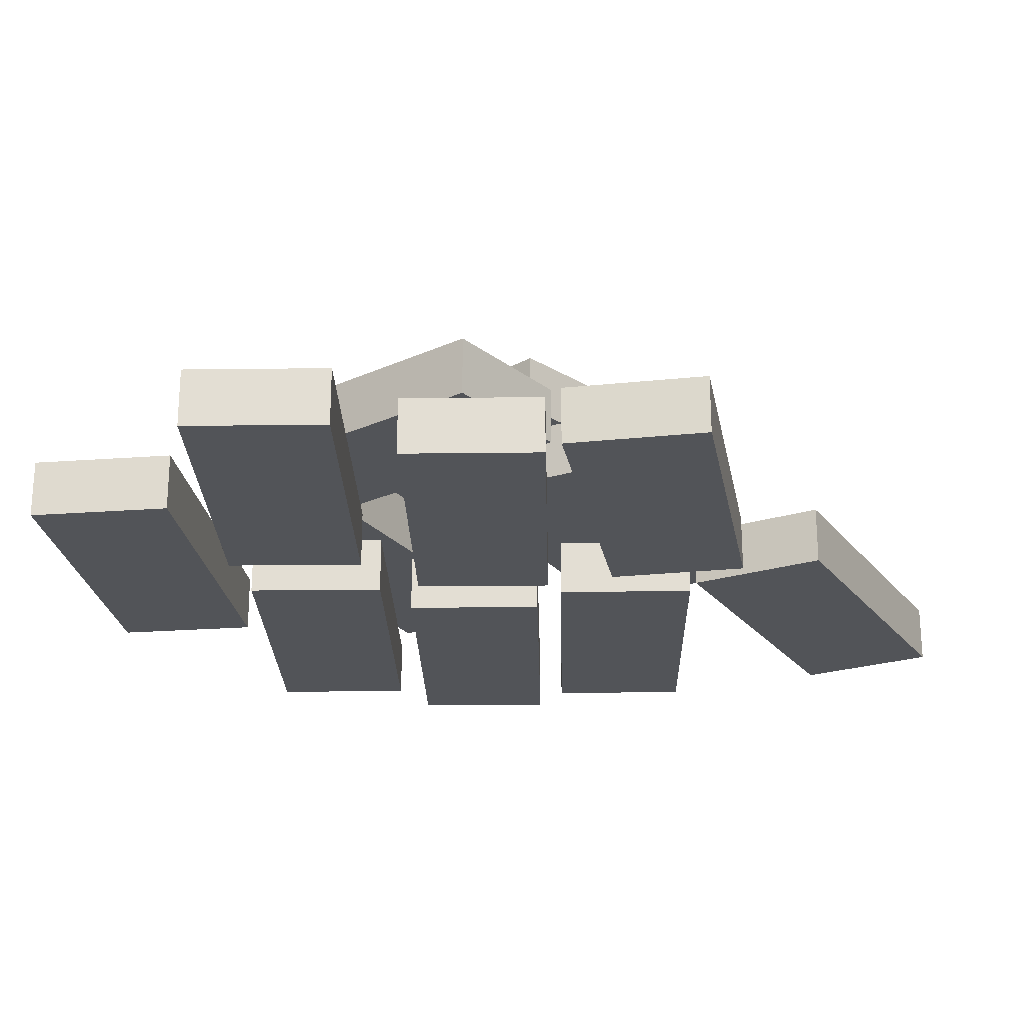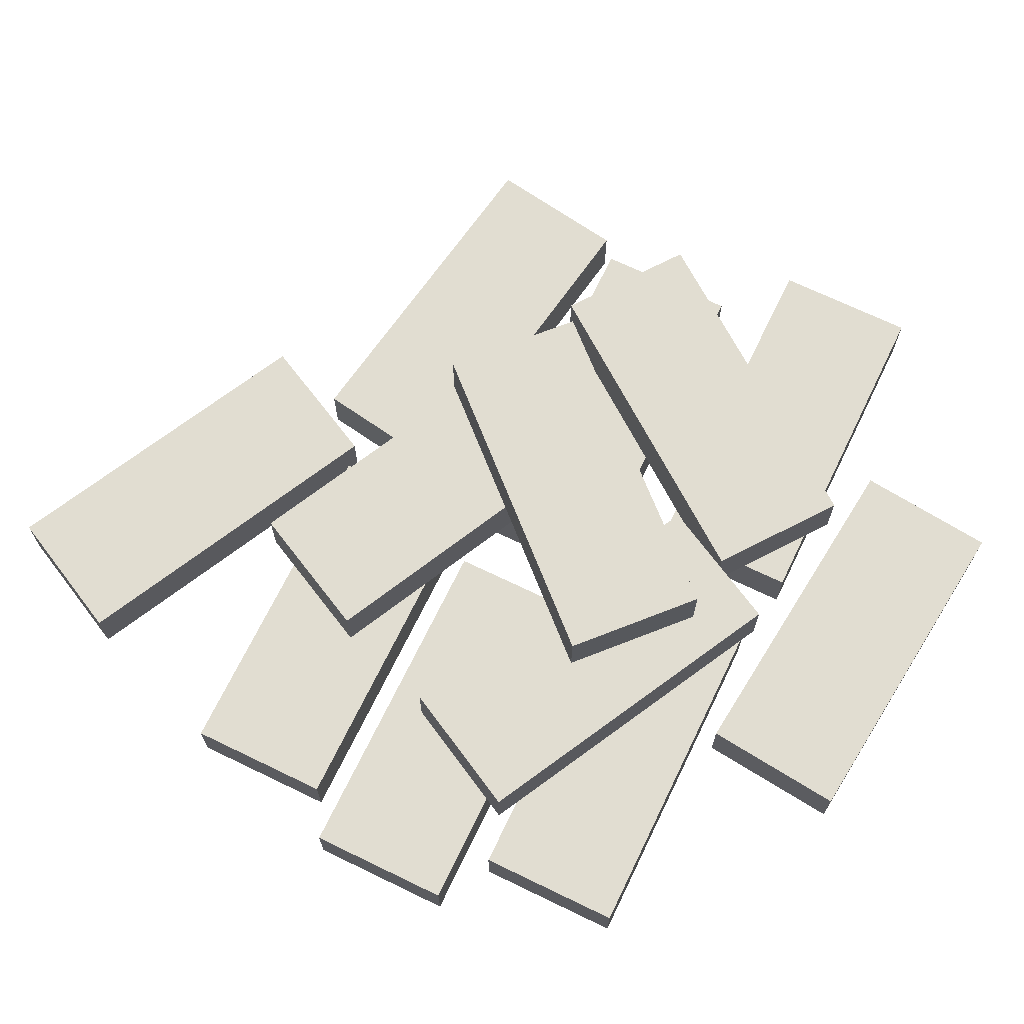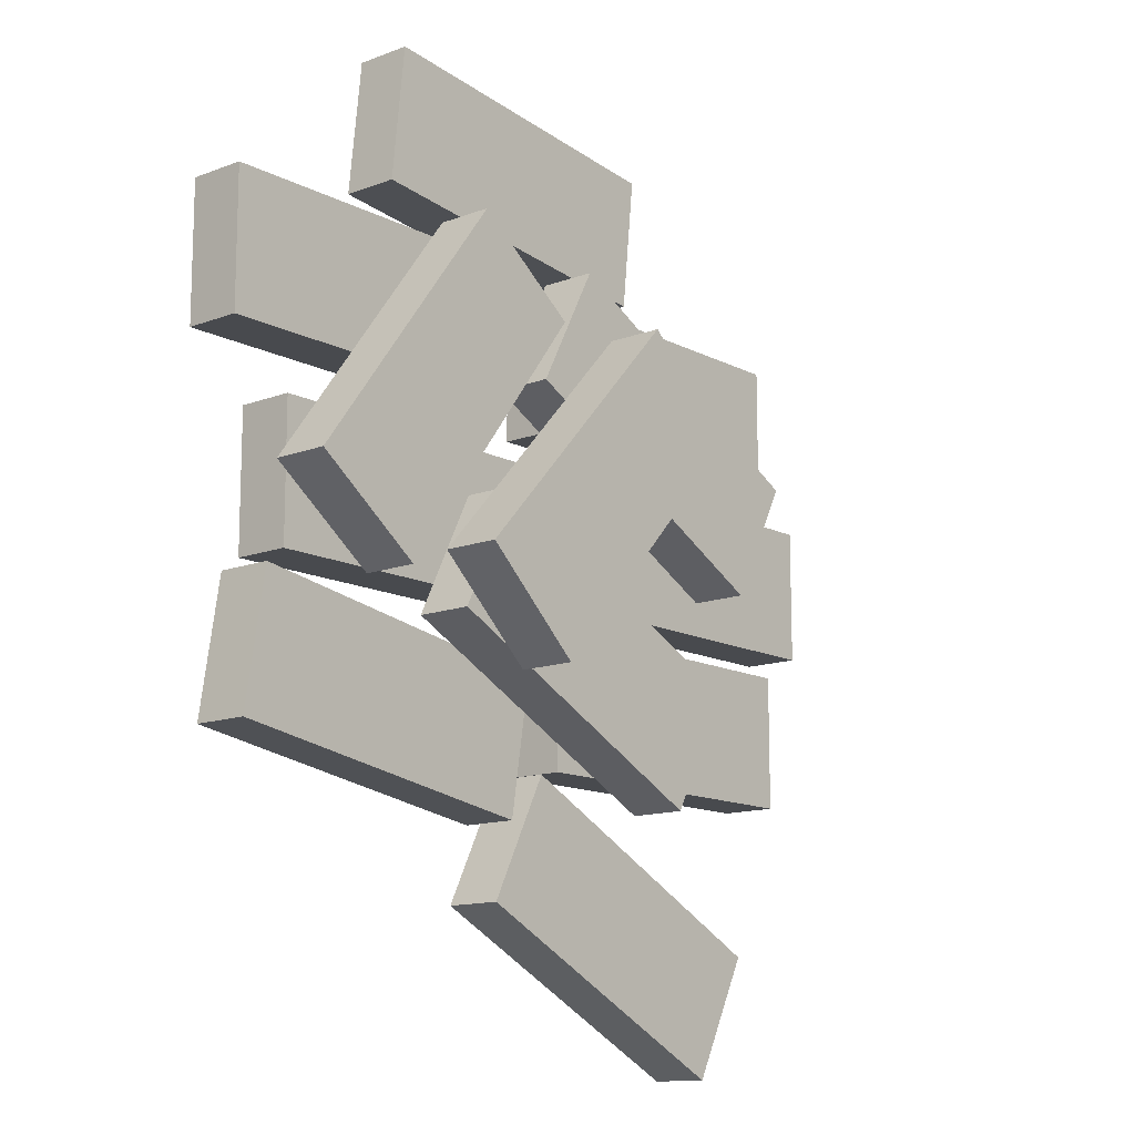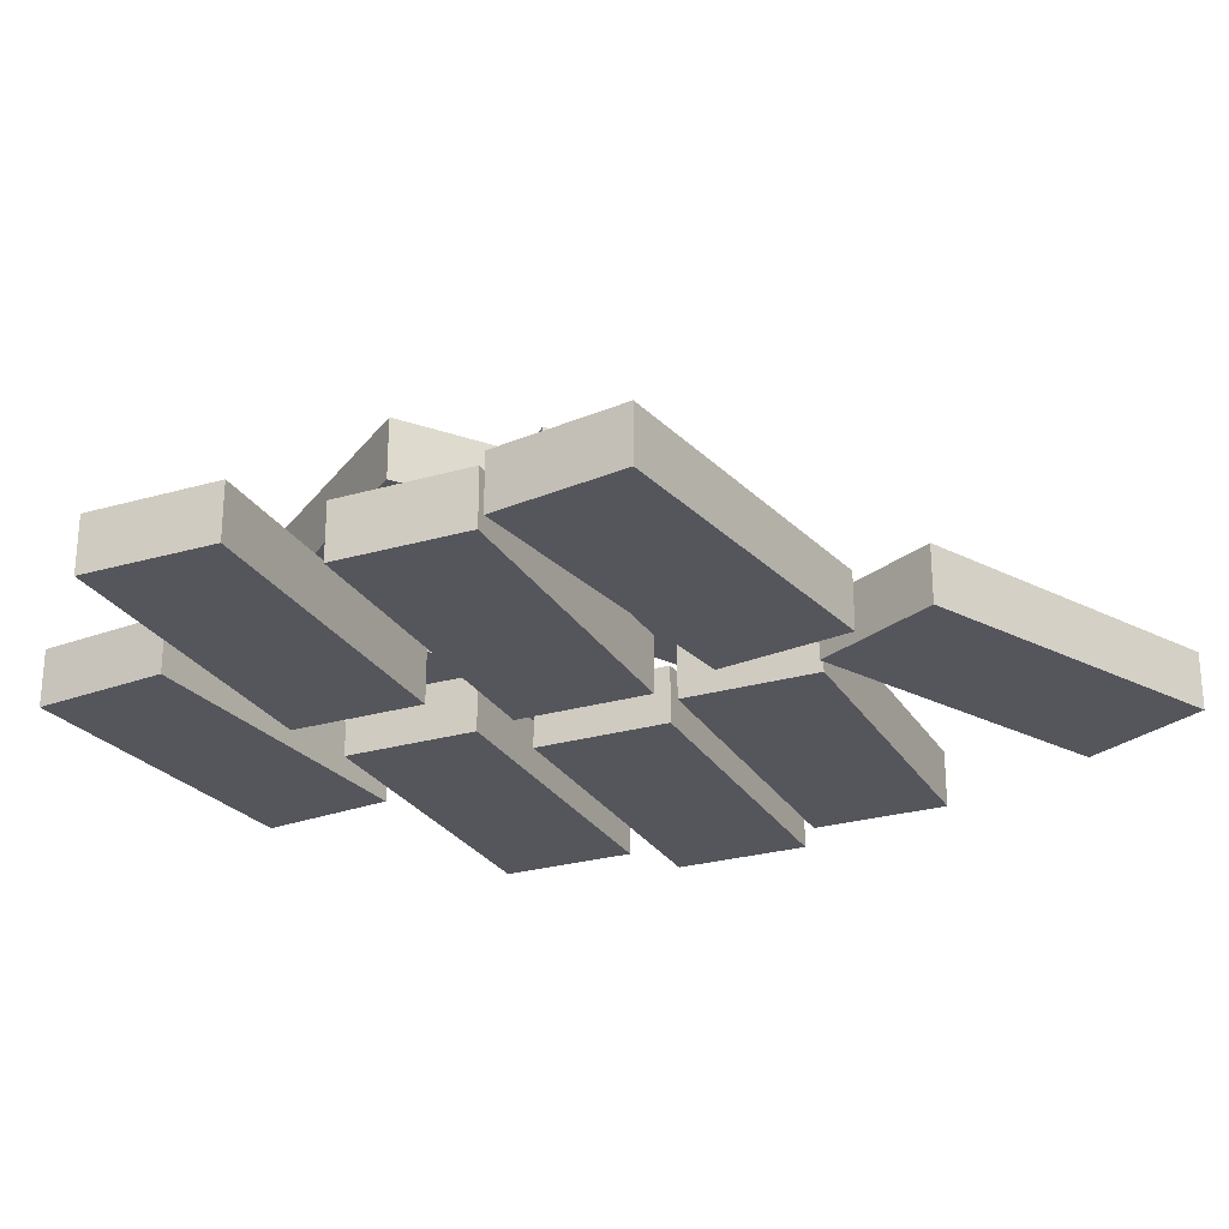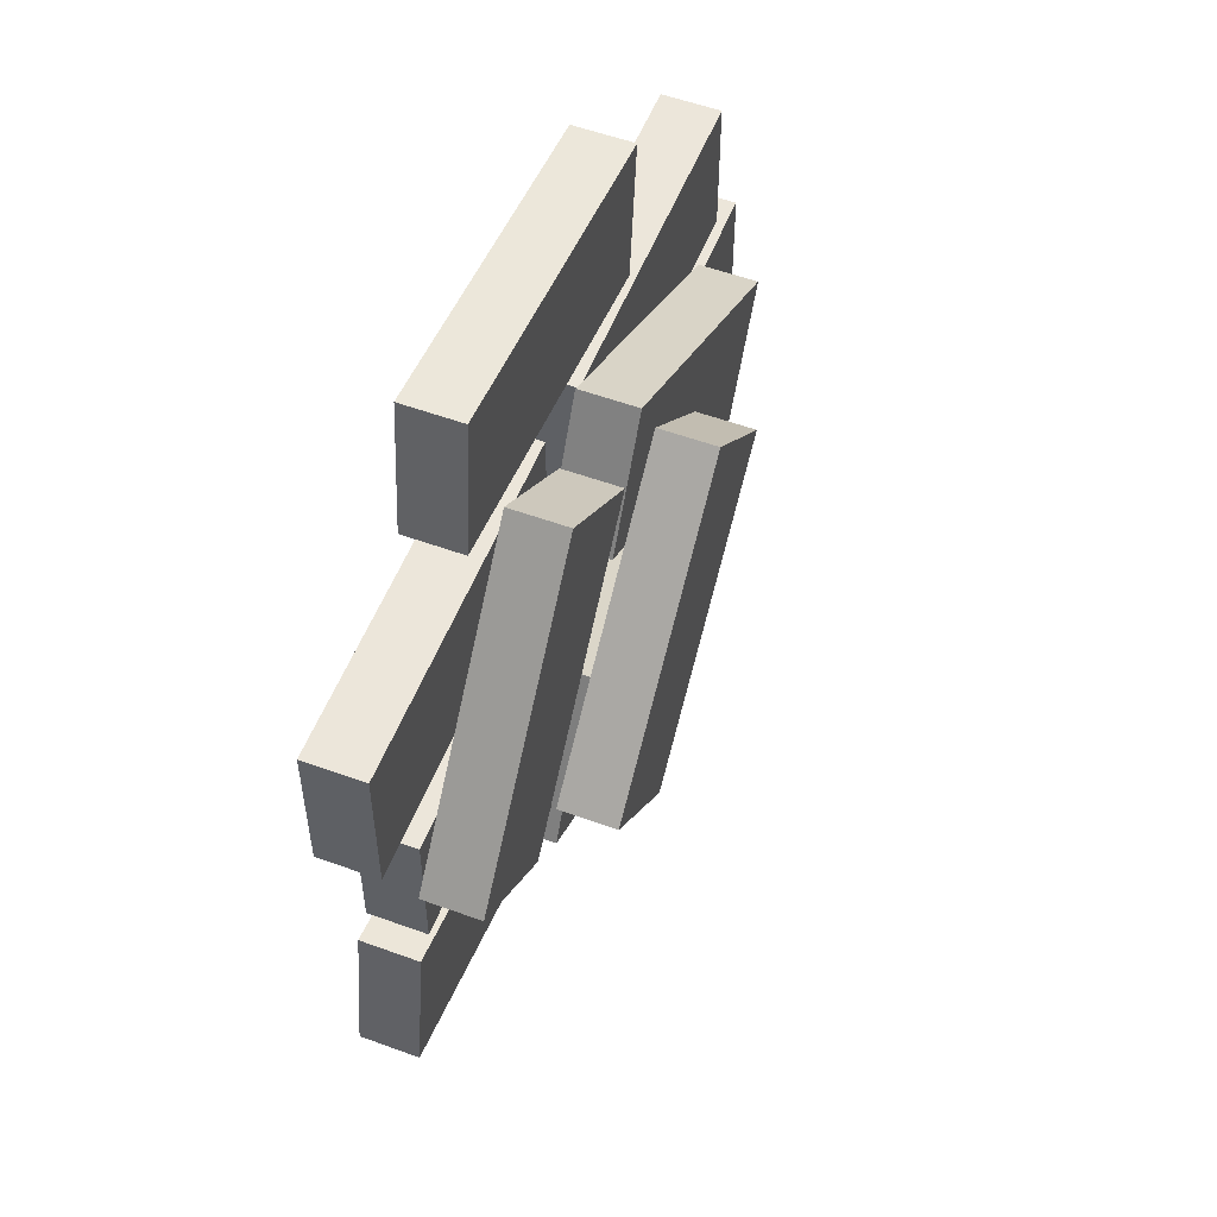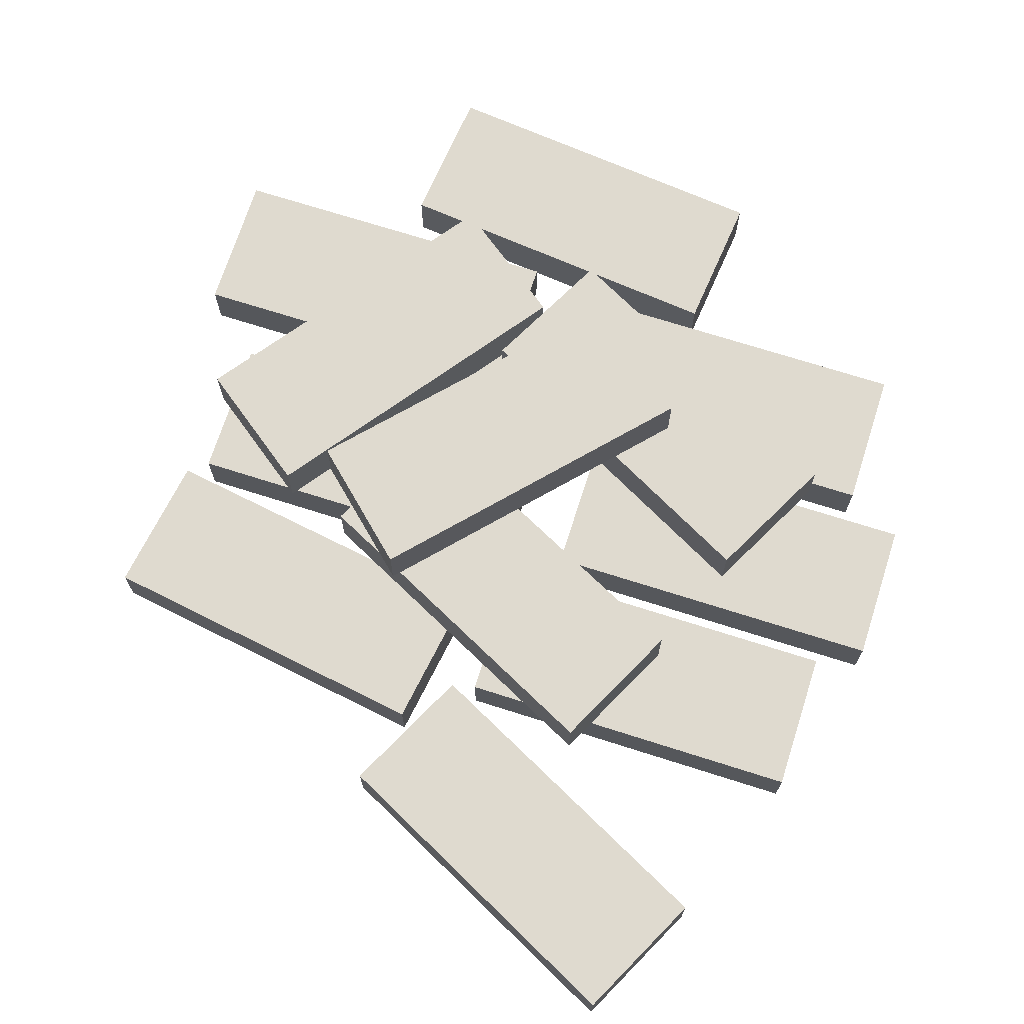
<metadata>
{"format":"obj","ext":"obj","renderer":"f3d","projection":"perspective","resolution":1024,"background":"white","views":[{"elev":-23.2,"azim":91.2,"up":"+Y"},{"elev":68.9,"azim":-64.1,"up":"+Y"},{"elev":-13.1,"azim":130.6,"up":"+Z"},{"elev":-26.2,"azim":114.6,"up":"+Y"},{"elev":54.4,"azim":111.2,"up":"+Z"},{"elev":70.8,"azim":-162.3,"up":"+Y"}]}
</metadata>
<code>
v -0.3252 3.58e-09 0.09003
v -0.3252 0.04603 0.09003
v -0.05166 0.04603 0.09003
v -0.05166 3.58e-09 0.09003
v -0.3252 0.04603 0.09003
v -0.3252 0.04603 -0.02137
v -0.05166 0.04603 -0.02137
v -0.05166 0.04603 0.09003
v -0.3252 0.04603 -0.02137
v -0.3252 3.58e-09 -0.02137
v -0.05166 3.58e-09 -0.02137
v -0.05166 0.04603 -0.02137
v -0.3252 3.58e-09 -0.02137
v -0.3252 3.58e-09 0.09003
v -0.05166 3.58e-09 0.09003
v -0.05166 3.58e-09 -0.02137
v -0.05166 3.58e-09 0.09003
v -0.05166 0.04603 0.09003
v -0.05166 0.04603 -0.02137
v -0.05166 3.58e-09 -0.02137
v -0.3252 3.58e-09 -0.02137
v -0.3252 0.04603 -0.02137
v -0.3252 0.04603 0.09003
v -0.3252 3.58e-09 0.09003
v -0.2892 3.58e-09 -0.04244
v -0.2892 0.04603 -0.04244
v -0.01566 0.04603 -0.04244
v -0.01566 3.58e-09 -0.04244
v -0.2892 0.04603 -0.04244
v -0.2892 0.04603 -0.1538
v -0.01566 0.04603 -0.1538
v -0.01566 0.04603 -0.04244
v -0.2892 0.04603 -0.1538
v -0.2892 3.58e-09 -0.1538
v -0.01566 3.58e-09 -0.1538
v -0.01566 0.04603 -0.1538
v -0.2892 3.58e-09 -0.1538
v -0.2892 3.58e-09 -0.04244
v -0.01566 3.58e-09 -0.04244
v -0.01566 3.58e-09 -0.1538
v -0.01566 3.58e-09 -0.04244
v -0.01566 0.04603 -0.04244
v -0.01566 0.04603 -0.1538
v -0.01566 3.58e-09 -0.1538
v -0.2892 3.58e-09 -0.1538
v -0.2892 0.04603 -0.1538
v -0.2892 0.04603 -0.04244
v -0.2892 3.58e-09 -0.04244
v -0.2801 3.58e-09 0.2256
v -0.2801 0.04603 0.2256
v -0.006619 0.04603 0.2256
v -0.006619 3.58e-09 0.2256
v -0.2801 0.04603 0.2256
v -0.2801 0.04603 0.1142
v -0.006619 0.04603 0.1142
v -0.006619 0.04603 0.2256
v -0.2801 0.04603 0.1142
v -0.2801 3.58e-09 0.1142
v -0.006619 3.58e-09 0.1142
v -0.006619 0.04603 0.1142
v -0.2801 3.58e-09 0.1142
v -0.2801 3.58e-09 0.2256
v -0.006619 3.58e-09 0.2256
v -0.006619 3.58e-09 0.1142
v -0.006619 3.58e-09 0.2256
v -0.006619 0.04603 0.2256
v -0.006619 0.04603 0.1142
v -0.006619 3.58e-09 0.1142
v -0.2801 3.58e-09 0.1142
v -0.2801 0.04603 0.1142
v -0.2801 0.04603 0.2256
v -0.2801 3.58e-09 0.2256
v 0.01882 3.58e-09 -0.08576
v 0.01882 0.04603 -0.08576
v 0.2889 0.04603 -0.04283
v 0.2889 3.58e-09 -0.04283
v 0.01882 0.04603 -0.08576
v 0.03631 0.04603 -0.1958
v 0.3064 0.04603 -0.1528
v 0.2889 0.04603 -0.04283
v 0.03631 0.04603 -0.1958
v 0.03631 3.58e-09 -0.1958
v 0.3064 3.58e-09 -0.1528
v 0.3064 0.04603 -0.1528
v 0.03631 3.58e-09 -0.1958
v 0.01882 3.58e-09 -0.08576
v 0.2889 3.58e-09 -0.04283
v 0.3064 3.58e-09 -0.1528
v 0.2889 3.58e-09 -0.04283
v 0.2889 0.04603 -0.04283
v 0.3064 0.04603 -0.1528
v 0.3064 3.58e-09 -0.1528
v 0.03631 3.58e-09 -0.1958
v 0.03631 0.04603 -0.1958
v 0.01882 0.04603 -0.08576
v 0.01882 3.58e-09 -0.08576
v 8.523e-05 3.58e-09 0.08053
v 8.523e-05 0.04603 0.08053
v 0.2736 0.04603 0.08053
v 0.2736 3.58e-09 0.08053
v 8.523e-05 0.04603 0.08053
v 8.523e-05 0.04603 -0.03087
v 0.2736 0.04603 -0.03087
v 0.2736 0.04603 0.08053
v 8.523e-05 0.04603 -0.03087
v 8.523e-05 3.58e-09 -0.03087
v 0.2736 3.58e-09 -0.03087
v 0.2736 0.04603 -0.03087
v 8.523e-05 3.58e-09 -0.03087
v 8.523e-05 3.58e-09 0.08053
v 0.2736 3.58e-09 0.08053
v 0.2736 3.58e-09 -0.03087
v 0.2736 3.58e-09 0.08053
v 0.2736 0.04603 0.08053
v 0.2736 0.04603 -0.03087
v 0.2736 3.58e-09 -0.03087
v 8.523e-05 3.58e-09 -0.03087
v 8.523e-05 0.04603 -0.03087
v 8.523e-05 0.04603 0.08053
v 8.523e-05 3.58e-09 0.08053
v 0.05165 3.58e-09 0.2371
v 0.05165 0.04603 0.2371
v 0.3252 0.04603 0.2371
v 0.3252 3.58e-09 0.2371
v 0.05165 0.04603 0.2371
v 0.05165 0.04603 0.1257
v 0.3252 0.04603 0.1257
v 0.3252 0.04603 0.2371
v 0.05165 0.04603 0.1257
v 0.05165 3.58e-09 0.1257
v 0.3252 3.58e-09 0.1257
v 0.3252 0.04603 0.1257
v 0.05165 3.58e-09 0.1257
v 0.05165 3.58e-09 0.2371
v 0.3252 3.58e-09 0.2371
v 0.3252 3.58e-09 0.1257
v 0.3252 3.58e-09 0.2371
v 0.3252 0.04603 0.2371
v 0.3252 0.04603 0.1257
v 0.3252 3.58e-09 0.1257
v 0.05165 3.58e-09 0.1257
v 0.05165 0.04603 0.1257
v 0.05165 0.04603 0.2371
v 0.05165 3.58e-09 0.2371
v -0.02639 0.09206 0.1832
v -0.02639 0.1381 0.1832
v 0.1586 0.1381 -0.0183
v 0.1586 0.09206 -0.0183
v -0.02639 0.1381 0.1832
v -0.1085 0.1381 0.1078
v 0.07654 0.1381 -0.09365
v 0.1586 0.1381 -0.0183
v -0.1085 0.1381 0.1078
v -0.1085 0.09206 0.1078
v 0.07654 0.09206 -0.09365
v 0.07654 0.1381 -0.09365
v -0.1085 0.09206 0.1078
v -0.02639 0.09206 0.1832
v 0.1586 0.09206 -0.0183
v 0.07654 0.09206 -0.09365
v 0.1586 0.09206 -0.0183
v 0.1586 0.1381 -0.0183
v 0.07654 0.1381 -0.09365
v 0.07654 0.09206 -0.09365
v -0.1085 0.09206 0.1078
v -0.1085 0.1381 0.1078
v -0.02639 0.1381 0.1832
v -0.02639 0.09206 0.1832
v 0.1741 3.58e-09 0.2694
v 0.1741 0.04603 0.2694
v -0.09784 0.04603 0.2406
v -0.09784 3.58e-09 0.2406
v 0.1741 0.04603 0.2694
v 0.1624 0.04603 0.3802
v -0.1096 0.04603 0.3513
v -0.09784 0.04603 0.2406
v 0.1624 0.04603 0.3802
v 0.1624 3.58e-09 0.3802
v -0.1096 3.58e-09 0.3513
v -0.1096 0.04603 0.3513
v 0.1624 3.58e-09 0.3802
v 0.1741 3.58e-09 0.2694
v -0.09784 3.58e-09 0.2406
v -0.1096 3.58e-09 0.3513
v -0.09784 3.58e-09 0.2406
v -0.09784 0.04603 0.2406
v -0.1096 0.04603 0.3513
v -0.1096 3.58e-09 0.3513
v 0.1624 3.58e-09 0.3802
v 0.1624 0.04603 0.3802
v 0.1741 0.04603 0.2694
v 0.1741 3.58e-09 0.2694
v -0.241 3.58e-09 -0.2807
v -0.241 0.04603 -0.2807
v 0.003383 0.04603 -0.1579
v 0.003383 3.58e-09 -0.1579
v -0.241 0.04603 -0.2807
v -0.191 0.04603 -0.3802
v 0.0534 0.04603 -0.2574
v 0.003383 0.04603 -0.1579
v -0.191 0.04603 -0.3802
v -0.191 3.58e-09 -0.3802
v 0.0534 3.58e-09 -0.2574
v 0.0534 0.04603 -0.2574
v -0.191 3.58e-09 -0.3802
v -0.241 3.58e-09 -0.2807
v 0.003383 3.58e-09 -0.1579
v 0.0534 3.58e-09 -0.2574
v 0.003383 3.58e-09 -0.1579
v 0.003383 0.04603 -0.1579
v 0.0534 0.04603 -0.2574
v 0.0534 3.58e-09 -0.2574
v -0.191 3.58e-09 -0.3802
v -0.191 0.04603 -0.3802
v -0.241 0.04603 -0.2807
v -0.241 3.58e-09 -0.2807
v 0.1191 0.04603 0.2511
v 0.1191 0.09206 0.2511
v 0.2822 0.09206 0.03154
v 0.2822 0.04603 0.03154
v 0.1191 0.09206 0.2511
v 0.02966 0.09206 0.1847
v 0.1927 0.09206 -0.03488
v 0.2822 0.09206 0.03154
v 0.02966 0.09206 0.1847
v 0.02966 0.04603 0.1847
v 0.1927 0.04603 -0.03488
v 0.1927 0.09206 -0.03488
v 0.02966 0.04603 0.1847
v 0.1191 0.04603 0.2511
v 0.2822 0.04603 0.03154
v 0.1927 0.04603 -0.03488
v 0.2822 0.04603 0.03154
v 0.2822 0.09206 0.03154
v 0.1927 0.09206 -0.03488
v 0.1927 0.04603 -0.03488
v 0.02966 0.04603 0.1847
v 0.02966 0.09206 0.1847
v 0.1191 0.09206 0.2511
v 0.1191 0.04603 0.2511
v -0.1576 0.04603 -0.07853
v -0.1576 0.09206 -0.07853
v 0.08715 0.09206 0.04352
v 0.08715 0.04603 0.04352
v -0.1576 0.09206 -0.07853
v -0.1079 0.09206 -0.1782
v 0.1369 0.09206 -0.05617
v 0.08715 0.09206 0.04352
v -0.1079 0.09206 -0.1782
v -0.1079 0.04603 -0.1782
v 0.1369 0.04603 -0.05617
v 0.1369 0.09206 -0.05617
v -0.1079 0.04603 -0.1782
v -0.1576 0.04603 -0.07853
v 0.08715 0.04603 0.04352
v 0.1369 0.04603 -0.05617
v 0.08715 0.04603 0.04352
v 0.08715 0.09206 0.04352
v 0.1369 0.09206 -0.05617
v 0.1369 0.04603 -0.05617
v -0.1079 0.04603 -0.1782
v -0.1079 0.09206 -0.1782
v -0.1576 0.09206 -0.07853
v -0.1576 0.04603 -0.07853
v -0.2423 0.04603 0.1054
v -0.2423 0.09206 0.1054
v -6.163e-05 0.09206 0.2325
v -6.163e-05 0.04603 0.2325
v -0.2423 0.09206 0.1054
v -0.1905 0.09206 0.006744
v 0.05169 0.09206 0.1338
v -6.163e-05 0.09206 0.2325
v -0.1905 0.09206 0.006744
v -0.1905 0.04603 0.006744
v 0.05169 0.04603 0.1338
v 0.05169 0.09206 0.1338
v -0.1905 0.04603 0.006744
v -0.2423 0.04603 0.1054
v -6.163e-05 0.04603 0.2325
v 0.05169 0.04603 0.1338
v -6.163e-05 0.04603 0.2325
v -6.163e-05 0.09206 0.2325
v 0.05169 0.09206 0.1338
v 0.05169 0.04603 0.1338
v -0.1905 0.04603 0.006744
v -0.1905 0.09206 0.006744
v -0.2423 0.09206 0.1054
v -0.2423 0.04603 0.1054
g SM_Prop_Money_Stack_03_1523_16
f 1 3 2
f 1 4 3
f 5 7 6
f 5 8 7
f 9 11 10
f 9 12 11
f 13 15 14
f 13 16 15
f 17 19 18
f 17 20 19
f 21 23 22
f 21 24 23
f 25 27 26
f 25 28 27
f 29 31 30
f 29 32 31
f 33 35 34
f 33 36 35
f 37 39 38
f 37 40 39
f 41 43 42
f 41 44 43
f 45 47 46
f 45 48 47
f 49 51 50
f 49 52 51
f 53 55 54
f 53 56 55
f 57 59 58
f 57 60 59
f 61 63 62
f 61 64 63
f 65 67 66
f 65 68 67
f 69 71 70
f 69 72 71
f 73 75 74
f 73 76 75
f 77 79 78
f 77 80 79
f 81 83 82
f 81 84 83
f 85 87 86
f 85 88 87
f 89 91 90
f 89 92 91
f 93 95 94
f 93 96 95
f 97 99 98
f 97 100 99
f 101 103 102
f 101 104 103
f 105 107 106
f 105 108 107
f 109 111 110
f 109 112 111
f 113 115 114
f 113 116 115
f 117 119 118
f 117 120 119
f 121 123 122
f 121 124 123
f 125 127 126
f 125 128 127
f 129 131 130
f 129 132 131
f 133 135 134
f 133 136 135
f 137 139 138
f 137 140 139
f 141 143 142
f 141 144 143
f 145 147 146
f 145 148 147
f 149 151 150
f 149 152 151
f 153 155 154
f 153 156 155
f 157 159 158
f 157 160 159
f 161 163 162
f 161 164 163
f 165 167 166
f 165 168 167
f 169 171 170
f 169 172 171
f 173 175 174
f 173 176 175
f 177 179 178
f 177 180 179
f 181 183 182
f 181 184 183
f 185 187 186
f 185 188 187
f 189 191 190
f 189 192 191
f 193 195 194
f 193 196 195
f 197 199 198
f 197 200 199
f 201 203 202
f 201 204 203
f 205 207 206
f 205 208 207
f 209 211 210
f 209 212 211
f 213 215 214
f 213 216 215
f 217 219 218
f 217 220 219
f 221 223 222
f 221 224 223
f 225 227 226
f 225 228 227
f 229 231 230
f 229 232 231
f 233 235 234
f 233 236 235
f 237 239 238
f 237 240 239
f 241 243 242
f 241 244 243
f 245 247 246
f 245 248 247
f 249 251 250
f 249 252 251
f 253 255 254
f 253 256 255
f 257 259 258
f 257 260 259
f 261 263 262
f 261 264 263
f 265 267 266
f 265 268 267
f 269 271 270
f 269 272 271
f 273 275 274
f 273 276 275
f 277 279 278
f 277 280 279
f 281 283 282
f 281 284 283
f 285 287 286
f 285 288 287

</code>
